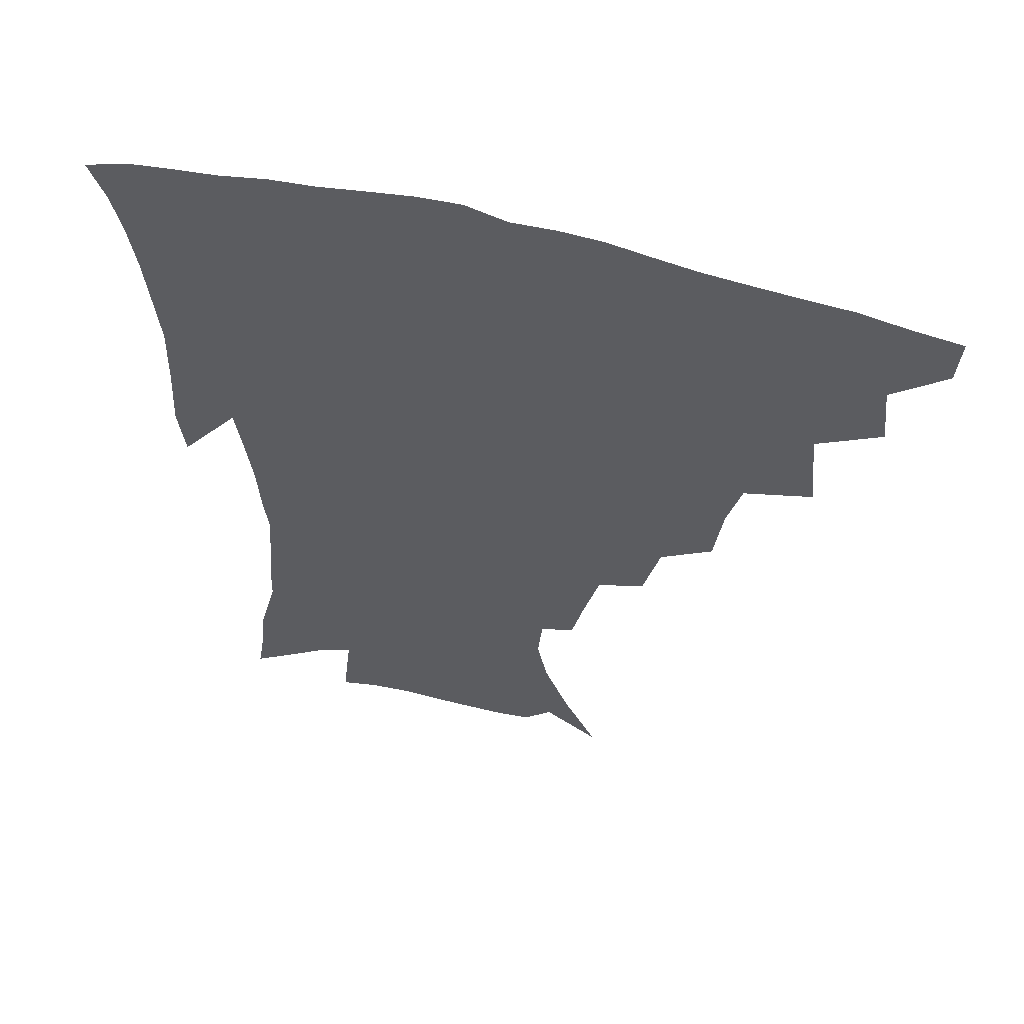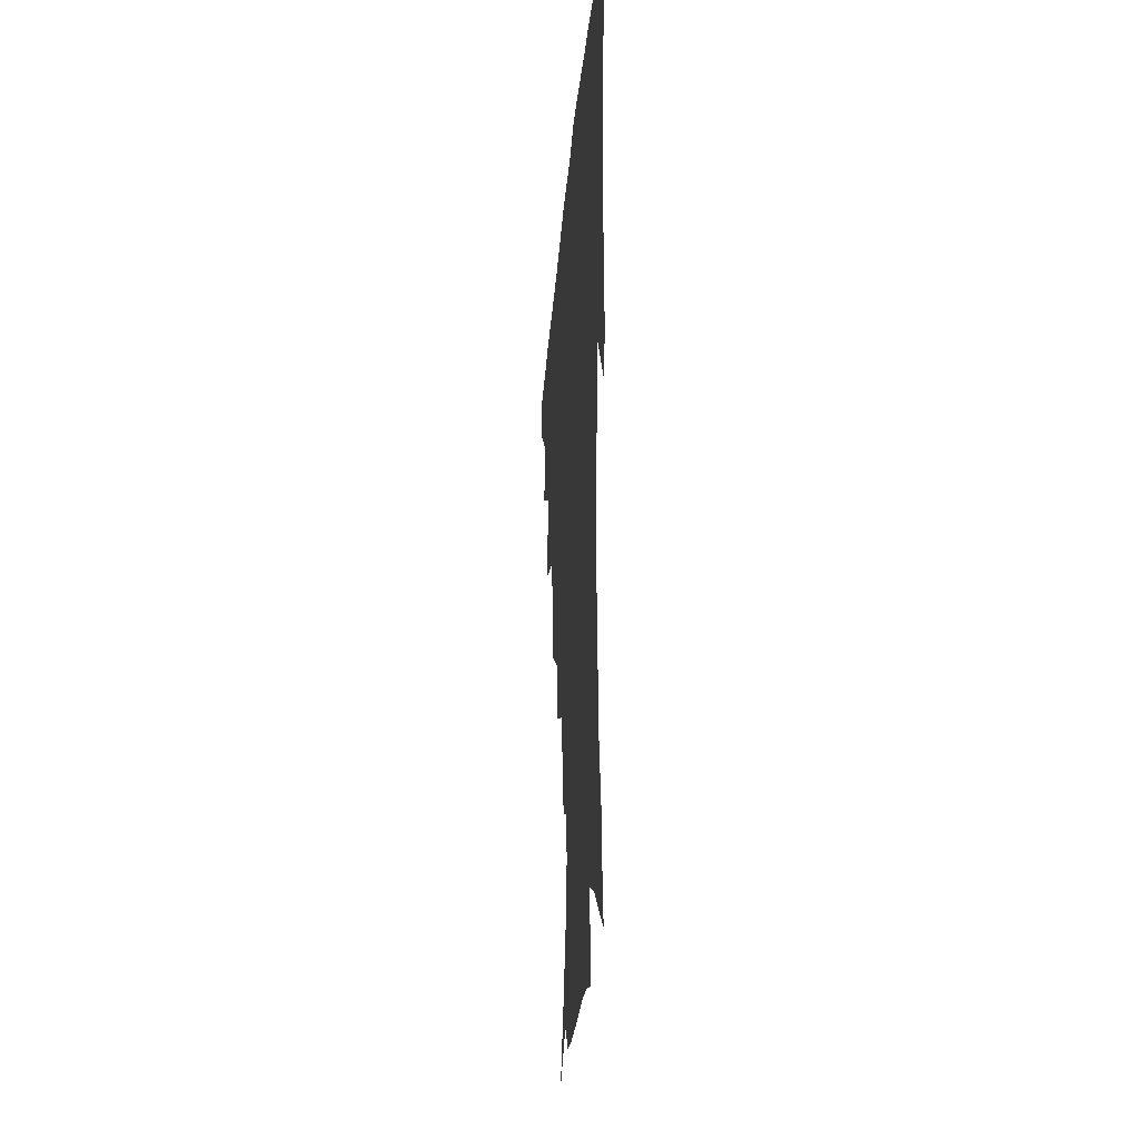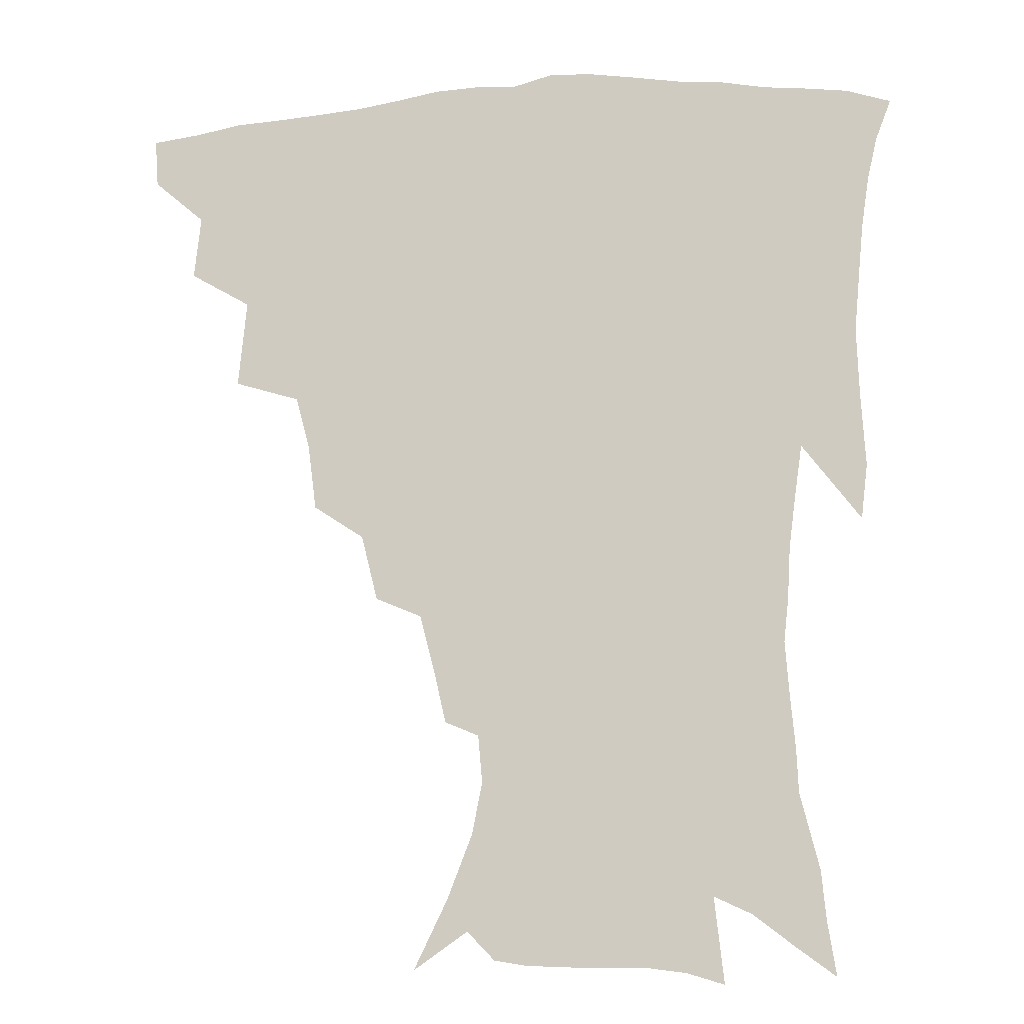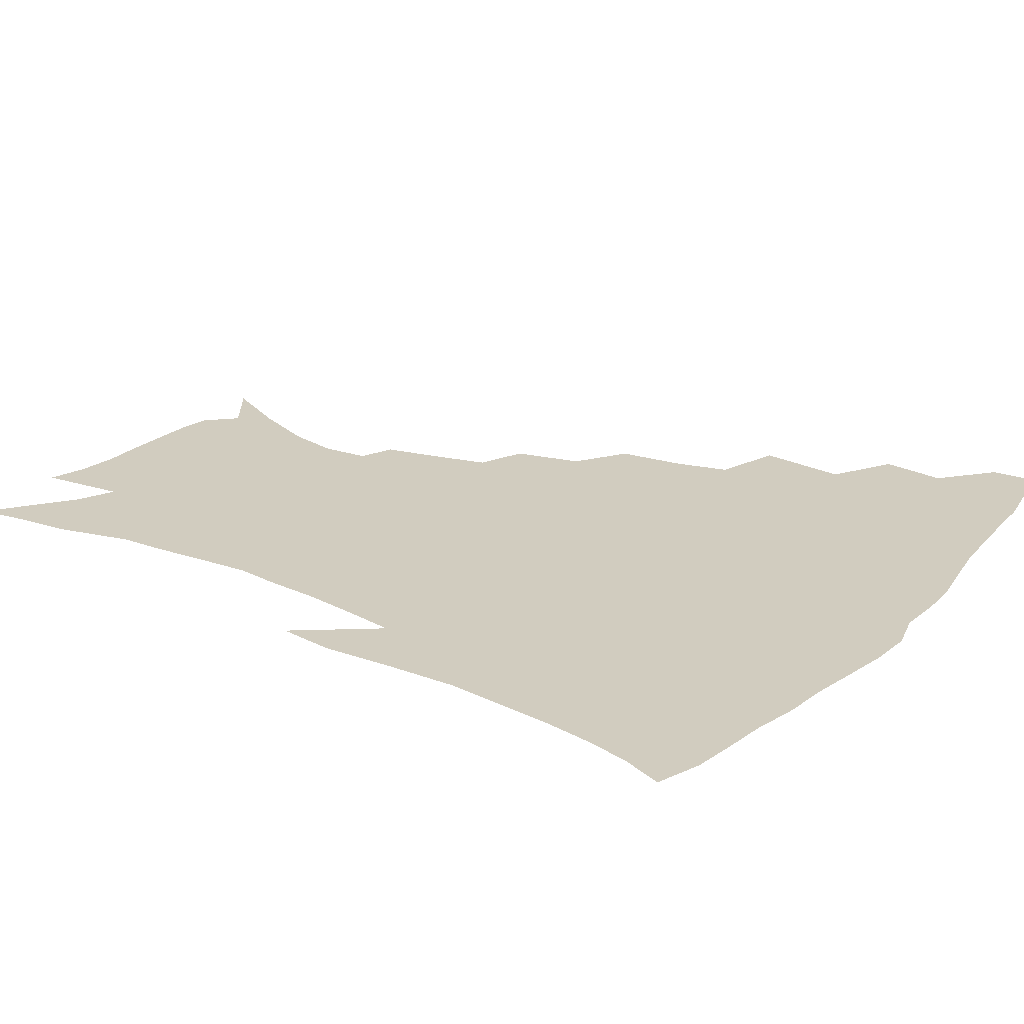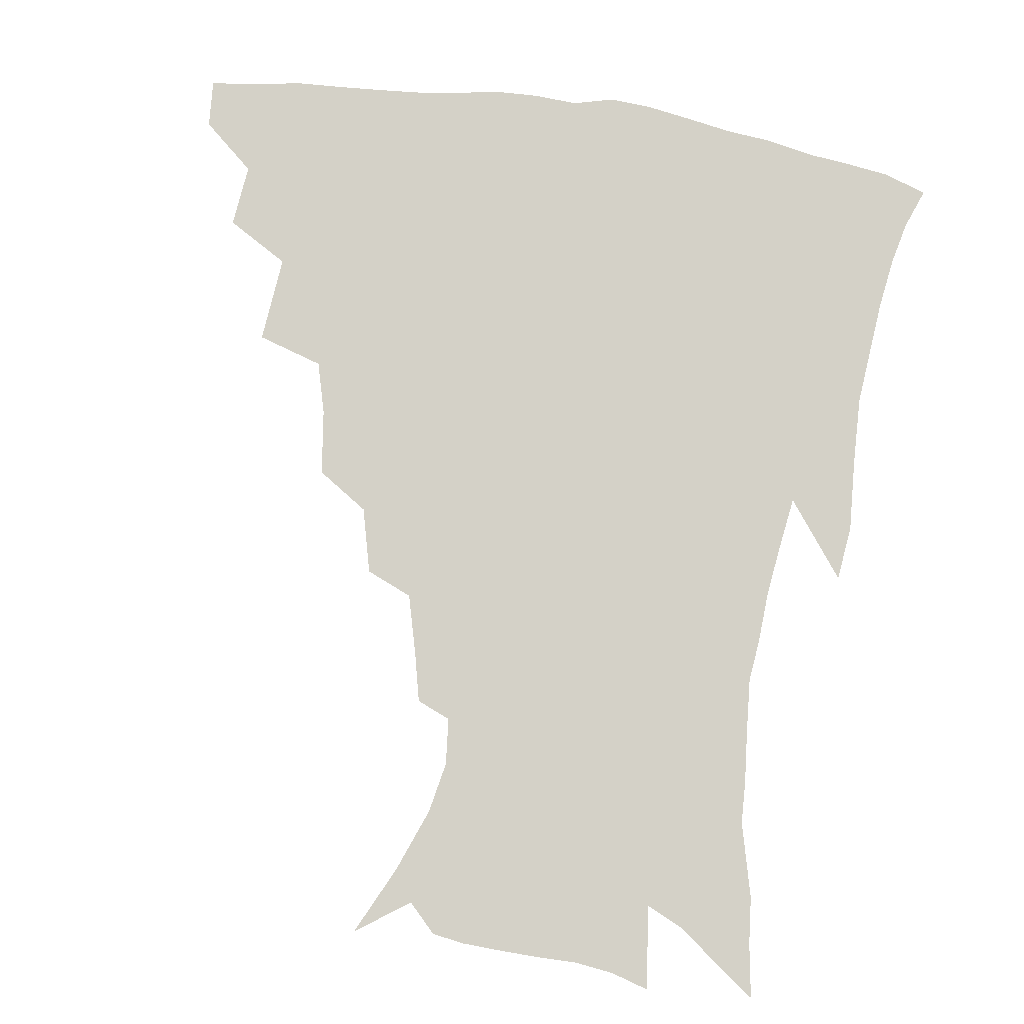
<metadata>
{"format":"obj","ext":"obj","renderer":"f3d","projection":"perspective","resolution":1024,"background":"white","views":[{"elev":57.9,"azim":-164.6,"up":"+Y"},{"elev":-28.6,"azim":85.5,"up":"+Y"},{"elev":-12.7,"azim":10.9,"up":"+Y"},{"elev":23.8,"azim":124.2,"up":"+Z"},{"elev":79.8,"azim":8.2,"up":"+Z"}]}
</metadata>
<code>
v 437.5 414.9 0
v 436.3 431 0
v 452.5 378.7 0
v 454.7 399.8 0
v 454.5 416.8 0
v 452.3 432.8 0
v 470.2 337.2 0
v 473 366.6 0
v 473.3 386.6 0
v 471.1 402.5 0
v 469.7 418.5 0
v 467.9 435.5 0
v 499.7 290.7 0
v 496.8 312.8 0
v 492.2 330.3 0
v 490.6 352.9 0
v 490.4 373.3 0
v 489.3 389.9 0
v 486.9 404.8 0
v 485 420.4 0
v 483.6 436.2 0
v 522.2 257.4 0
v 516.7 279.4 0
v 512.1 298.4 0
v 512.4 328.3 0
v 507.5 340.6 0
v 507.4 361.3 0
v 505.5 376.8 0
v 503.7 391.7 0
v 502.2 406.5 0
v 500.7 421.2 0
v 498.8 437.2 0
v 546.8 214 0
v 542.9 230.8 0
v 537.7 250.8 0
v 532.5 272.2 0
v 528.5 290.9 0
v 526.5 313.4 0
v 525.2 334 0
v 522.1 347 0
v 522.3 366 0
v 520.2 379.6 0
v 518.4 393.8 0
v 516.7 408.2 0
v 515.1 422.9 0
v 513.6 438.3 0
v 536.5 131.5 0
v 547.8 154.6 0
v 556.2 176.2 0
v 559.5 193.5 0
v 558.1 209.2 0
v 554.9 228.1 0
v 551 244.1 0
v 547 263.4 0
v 543.3 280.8 0
v 541.2 302.5 0
v 539.1 319.2 0
v 537.7 336.6 0
v 536.6 352.6 0
v 535.9 367.9 0
v 534.5 381.7 0
v 532.4 395.5 0
v 531.2 409.6 0
v 529.6 424.3 0
v 528 440.4 0
v 554.6 144 0
v 563.8 167.6 0
v 567.9 187.1 0
v 567.6 200.8 0
v 566.1 219.4 0
v 563.5 238.5 0
v 560.3 253.8 0
v 557 269.8 0
v 554.7 289.3 0
v 553 307.7 0
v 551.8 324.8 0
v 550.8 340.5 0
v 550 355.4 0
v 550.1 371 0
v 548.7 383.4 0
v 547.1 396.7 0
v 545.8 410.7 0
v 543.8 426.4 0
v 542.1 442.7 0
v 563.8 134.6 0
v 569.4 152.6 0
v 575.3 175 0
v 577 193.1 0
v 576.5 210 0
v 574.7 227.3 0
v 572.5 244.2 0
v 570 259.9 0
v 567.9 278.2 0
v 566.3 296.2 0
v 564.8 311 0
v 564 327.8 0
v 563.6 343.2 0
v 562.8 356.7 0
v 562.7 371.7 0
v 561.9 384.4 0
v 560.9 397.5 0
v 560.5 410.9 0
v 559 425.5 0
v 556.3 443.2 0
v 574.4 132.8 0
v 582.3 159.8 0
v 585.3 179.8 0
v 585.5 194.3 0
v 585.1 217 0
v 583.6 229.5 0
v 581.9 247.3 0
v 579.9 263.8 0
v 578.4 281.4 0
v 577.3 299.3 0
v 576.9 315.8 0
v 575.8 328.1 0
v 575.8 344.4 0
v 575.7 358.3 0
v 575.7 372.1 0
v 575.3 385.1 0
v 574.8 398.2 0
v 574.2 411.5 0
v 572.8 426.1 0
v 570.8 442.4 0
v 587 132.2 0
v 593 161.9 0
v 594.7 182.2 0
v 594.7 198.1 0
v 593.9 216.8 0
v 592.8 230.6 0
v 591.2 250.7 0
v 590 267.9 0
v 589.1 284.2 0
v 588.4 300 0
v 588.2 317.7 0
v 588.3 332 0
v 588.5 346.8 0
v 588.5 359.8 0
v 588.8 372.9 0
v 589 385.7 0
v 588.8 398.6 0
v 588.1 411.8 0
v 586.5 427.3 0
v 584.3 445.8 0
v 600.4 131.9 0
v 603.5 162.5 0
v 604.1 183.4 0
v 603.8 203.8 0
v 603.1 218 0
v 602.1 234.7 0
v 600.8 252.1 0
v 600.1 268.6 0
v 599.6 285.4 0
v 599.4 301.7 0
v 599.5 317.9 0
v 599.8 331.6 0
v 600.3 346.2 0
v 600.7 359.2 0
v 601.5 373.1 0
v 602.1 386 0
v 602.3 398.8 0
v 601.6 412.6 0
v 600.7 427.2 0
v 598.5 444.9 0
v 614.1 131.9 0
v 614.1 162 0
v 613.7 183.2 0
v 613.2 200.2 0
v 612.2 218.2 0
v 611.2 237.1 0
v 610.4 254.4 0
v 610.3 268 0
v 610 285.8 0
v 610.3 301.2 0
v 610.6 317.3 0
v 611.4 332.6 0
v 612.1 346 0
v 613 359.7 0
v 614 372.9 0
v 615.1 386 0
v 615.6 398.5 0
v 616 411.6 0
v 615 426.6 0
v 613.8 442.4 0
v 627.3 130.2 0
v 625.2 158.5 0
v 623.7 179.9 0
v 622.7 198.1 0
v 621.3 217.7 0
v 620.4 236 0
v 620.2 251.5 0
v 620.2 267.7 0
v 620.5 282.9 0
v 621.1 298.7 0
v 621.8 314 0
v 622.6 331.1 0
v 623.7 345.4 0
v 624.9 358.5 0
v 626.2 372.5 0
v 627.7 385.4 0
v 628.7 397.9 0
v 629.8 410.8 0
v 630.2 424.4 0
v 629.5 439.6 0
v 639.9 126.4 0
v 636.7 154.7 0
v 634.1 176.3 0
v 632.2 196.2 0
v 630.7 215.2 0
v 629.8 233.2 0
v 630.1 247.4 0
v 629.8 265.5 0
v 630.8 279.8 0
v 631.7 295.4 0
v 632.9 310.4 0
v 633.7 328 0
v 634.9 344.1 0
v 636.7 356.4 0
v 638.3 369.8 0
v 640 384.2 0
v 642.3 397.4 0
v 643.8 409.4 0
v 644.7 422.5 0
v 644 438.2 0
v 649.3 148.8 0
v 645.7 169.5 0
v 643.4 188.7 0
v 640.6 210.1 0
v 639.9 226.8 0
v 640.1 241.6 0
v 640.1 258.7 0
v 640.9 274.8 0
v 641.9 291.8 0
v 643.4 308.4 0
v 645.2 323.3 0
v 646.5 339.5 0
v 648.2 354.7 0
v 650.1 368.4 0
v 652.2 382.5 0
v 654.4 395.4 0
v 656.4 407.9 0
v 658.3 420.9 0
v 659.9 435 0
v 663 138.2 0
v 657.9 161.6 0
v 654.5 182 0
v 651.9 201 0
v 650.6 218.4 0
v 650 234.8 0
v 650.6 250.1 0
v 651 268 0
v 652.3 285 0
v 654.3 301 0
v 656.6 316.9 0
v 658.1 333.8 0
v 659.6 350.9 0
v 661.4 366.8 0
v 664.1 379.9 0
v 666.5 393.5 0
v 669.1 405.8 0
v 671.6 418.7 0
v 674.1 433.4 0
v 676 128.7 0
v 673.2 146.8 0
v 671.7 162.6 0
v 665.4 187.9 0
v 664.8 202.2 0
v 663.3 219.5 0
v 661.9 238.1 0
v 663.5 252.3 0
v 664.5 270 0
v 666.6 286.9 0
v 669.2 304.8 0
v 670.3 324.5 0
v 672.4 341.3 0
v 674.1 358.5 0
v 676 374.9 0
v 678.3 390.2 0
v 681.6 403.2 0
v 684.5 415.9 0
v 688.3 431.4 0
v 688.7 279 0
v 690.9 297.3 0
v 689.5 321.7 0
v 688.7 344.7 0
v 690.4 362.9 0
v 692.1 381.3 0
v 694.7 398.6 0
v 698 412.9 0
v 703.1 426.4 0
f 4 5 1
f 1 5 2
f 5 6 2
f 8 9 3
f 3 9 4
f 9 10 4
f 4 10 5
f 10 11 5
f 5 11 6
f 11 12 6
f 15 16 7
f 7 16 8
f 16 17 8
f 8 17 9
f 17 18 9
f 9 18 10
f 18 19 10
f 10 19 11
f 19 20 11
f 11 20 12
f 20 21 12
f 23 24 13
f 13 24 14
f 24 25 14
f 14 25 15
f 25 26 15
f 15 26 16
f 26 27 16
f 16 27 17
f 27 28 17
f 17 28 18
f 28 29 18
f 18 29 19
f 29 30 19
f 19 30 20
f 30 31 20
f 20 31 21
f 31 32 21
f 35 36 22
f 22 36 23
f 36 37 23
f 23 37 24
f 37 38 24
f 24 38 25
f 38 39 25
f 25 39 26
f 39 40 26
f 26 40 27
f 40 41 27
f 27 41 28
f 41 42 28
f 28 42 29
f 42 43 29
f 29 43 30
f 43 44 30
f 30 44 31
f 44 45 31
f 31 45 32
f 45 46 32
f 51 52 33
f 33 52 34
f 52 53 34
f 34 53 35
f 53 54 35
f 35 54 36
f 54 55 36
f 36 55 37
f 55 56 37
f 37 56 38
f 56 57 38
f 38 57 39
f 57 58 39
f 39 58 40
f 58 59 40
f 40 59 41
f 59 60 41
f 41 60 42
f 60 61 42
f 42 61 43
f 61 62 43
f 43 62 44
f 62 63 44
f 44 63 45
f 63 64 45
f 45 64 46
f 64 65 46
f 47 66 48
f 66 67 48
f 48 67 49
f 67 68 49
f 49 68 50
f 68 69 50
f 50 69 51
f 69 70 51
f 51 70 52
f 70 71 52
f 52 71 53
f 71 72 53
f 53 72 54
f 72 73 54
f 54 73 55
f 73 74 55
f 55 74 56
f 74 75 56
f 56 75 57
f 75 76 57
f 57 76 58
f 76 77 58
f 58 77 59
f 77 78 59
f 59 78 60
f 78 79 60
f 60 79 61
f 79 80 61
f 61 80 62
f 80 81 62
f 62 81 63
f 81 82 63
f 63 82 64
f 82 83 64
f 64 83 65
f 83 84 65
f 85 86 66
f 66 86 67
f 86 87 67
f 67 87 68
f 87 88 68
f 68 88 69
f 88 89 69
f 69 89 70
f 89 90 70
f 70 90 71
f 90 91 71
f 71 91 72
f 91 92 72
f 72 92 73
f 92 93 73
f 73 93 74
f 93 94 74
f 74 94 75
f 94 95 75
f 75 95 76
f 95 96 76
f 76 96 77
f 96 97 77
f 77 97 78
f 97 98 78
f 78 98 79
f 98 99 79
f 79 99 80
f 99 100 80
f 80 100 81
f 100 101 81
f 81 101 82
f 101 102 82
f 82 102 83
f 102 103 83
f 83 103 84
f 103 104 84
f 85 105 86
f 105 106 86
f 86 106 87
f 106 107 87
f 87 107 88
f 107 108 88
f 88 108 89
f 108 109 89
f 89 109 90
f 109 110 90
f 90 110 91
f 110 111 91
f 91 111 92
f 111 112 92
f 92 112 93
f 112 113 93
f 93 113 94
f 113 114 94
f 94 114 95
f 114 115 95
f 95 115 96
f 115 116 96
f 96 116 97
f 116 117 97
f 97 117 98
f 117 118 98
f 98 118 99
f 118 119 99
f 99 119 100
f 119 120 100
f 100 120 101
f 120 121 101
f 101 121 102
f 121 122 102
f 102 122 103
f 122 123 103
f 103 123 104
f 123 124 104
f 105 125 106
f 125 126 106
f 106 126 107
f 126 127 107
f 107 127 108
f 127 128 108
f 108 128 109
f 128 129 109
f 109 129 110
f 129 130 110
f 110 130 111
f 130 131 111
f 111 131 112
f 131 132 112
f 112 132 113
f 132 133 113
f 113 133 114
f 133 134 114
f 114 134 115
f 134 135 115
f 115 135 116
f 135 136 116
f 116 136 117
f 136 137 117
f 117 137 118
f 137 138 118
f 118 138 119
f 138 139 119
f 119 139 120
f 139 140 120
f 120 140 121
f 140 141 121
f 121 141 122
f 141 142 122
f 122 142 123
f 142 143 123
f 123 143 124
f 143 144 124
f 125 145 126
f 145 146 126
f 126 146 127
f 146 147 127
f 127 147 128
f 147 148 128
f 128 148 129
f 148 149 129
f 129 149 130
f 149 150 130
f 130 150 131
f 150 151 131
f 131 151 132
f 151 152 132
f 132 152 133
f 152 153 133
f 133 153 134
f 153 154 134
f 134 154 135
f 154 155 135
f 135 155 136
f 155 156 136
f 136 156 137
f 156 157 137
f 137 157 138
f 157 158 138
f 138 158 139
f 158 159 139
f 139 159 140
f 159 160 140
f 140 160 141
f 160 161 141
f 141 161 142
f 161 162 142
f 142 162 143
f 162 163 143
f 143 163 144
f 163 164 144
f 145 165 146
f 165 166 146
f 146 166 147
f 166 167 147
f 147 167 148
f 167 168 148
f 148 168 149
f 168 169 149
f 149 169 150
f 169 170 150
f 150 170 151
f 170 171 151
f 151 171 152
f 171 172 152
f 152 172 153
f 172 173 153
f 153 173 154
f 173 174 154
f 154 174 155
f 174 175 155
f 155 175 156
f 175 176 156
f 156 176 157
f 176 177 157
f 157 177 158
f 177 178 158
f 158 178 159
f 178 179 159
f 159 179 160
f 179 180 160
f 160 180 161
f 180 181 161
f 161 181 162
f 181 182 162
f 162 182 163
f 182 183 163
f 163 183 164
f 183 184 164
f 165 185 166
f 185 186 166
f 166 186 167
f 186 187 167
f 167 187 168
f 187 188 168
f 168 188 169
f 188 189 169
f 169 189 170
f 189 190 170
f 170 190 171
f 190 191 171
f 171 191 172
f 191 192 172
f 172 192 173
f 192 193 173
f 173 193 174
f 193 194 174
f 174 194 175
f 194 195 175
f 175 195 176
f 195 196 176
f 176 196 177
f 196 197 177
f 177 197 178
f 197 198 178
f 178 198 179
f 198 199 179
f 179 199 180
f 199 200 180
f 180 200 181
f 200 201 181
f 181 201 182
f 201 202 182
f 182 202 183
f 202 203 183
f 183 203 184
f 203 204 184
f 185 205 186
f 205 206 186
f 186 206 187
f 206 207 187
f 187 207 188
f 207 208 188
f 188 208 189
f 208 209 189
f 189 209 190
f 209 210 190
f 190 210 191
f 210 211 191
f 191 211 192
f 211 212 192
f 192 212 193
f 212 213 193
f 193 213 194
f 213 214 194
f 194 214 195
f 214 215 195
f 195 215 196
f 215 216 196
f 196 216 197
f 216 217 197
f 197 217 198
f 217 218 198
f 198 218 199
f 218 219 199
f 199 219 200
f 219 220 200
f 200 220 201
f 220 221 201
f 201 221 202
f 221 222 202
f 202 222 203
f 222 223 203
f 203 223 204
f 223 224 204
f 206 225 207
f 225 226 207
f 207 226 208
f 226 227 208
f 208 227 209
f 227 228 209
f 209 228 210
f 228 229 210
f 210 229 211
f 229 230 211
f 211 230 212
f 230 231 212
f 212 231 213
f 231 232 213
f 213 232 214
f 232 233 214
f 214 233 215
f 233 234 215
f 215 234 216
f 234 235 216
f 216 235 217
f 235 236 217
f 217 236 218
f 236 237 218
f 218 237 219
f 237 238 219
f 219 238 220
f 238 239 220
f 220 239 221
f 239 240 221
f 221 240 222
f 240 241 222
f 222 241 223
f 241 242 223
f 223 242 224
f 242 243 224
f 225 244 226
f 244 245 226
f 226 245 227
f 245 246 227
f 227 246 228
f 246 247 228
f 228 247 229
f 247 248 229
f 229 248 230
f 248 249 230
f 230 249 231
f 249 250 231
f 231 250 232
f 250 251 232
f 232 251 233
f 251 252 233
f 233 252 234
f 252 253 234
f 234 253 235
f 253 254 235
f 235 254 236
f 254 255 236
f 236 255 237
f 255 256 237
f 237 256 238
f 256 257 238
f 238 257 239
f 257 258 239
f 239 258 240
f 258 259 240
f 240 259 241
f 259 260 241
f 241 260 242
f 260 261 242
f 242 261 243
f 261 262 243
f 244 263 245
f 263 264 245
f 245 264 246
f 264 265 246
f 246 265 247
f 265 266 247
f 247 266 248
f 266 267 248
f 248 267 249
f 267 268 249
f 249 268 250
f 268 269 250
f 250 269 251
f 269 270 251
f 251 270 252
f 270 271 252
f 252 271 253
f 271 272 253
f 253 272 254
f 272 273 254
f 254 273 255
f 273 274 255
f 255 274 256
f 274 275 256
f 256 275 257
f 275 276 257
f 257 276 258
f 276 277 258
f 258 277 259
f 277 278 259
f 259 278 260
f 278 279 260
f 260 279 261
f 279 280 261
f 261 280 262
f 280 281 262
f 273 282 274
f 282 283 274
f 274 283 275
f 283 284 275
f 275 284 276
f 284 285 276
f 276 285 277
f 285 286 277
f 277 286 278
f 286 287 278
f 278 287 279
f 287 288 279
f 279 288 280
f 288 289 280
f 280 289 281
f 289 290 281

</code>
